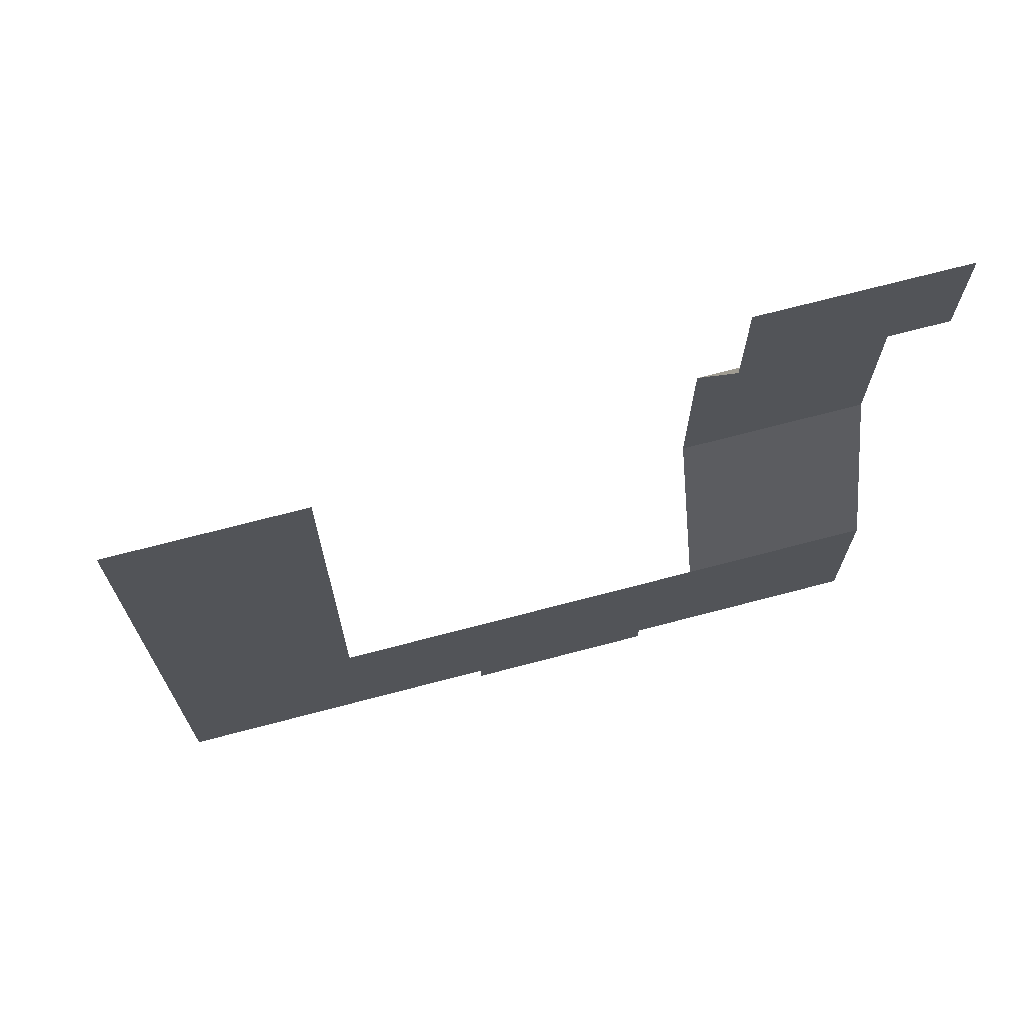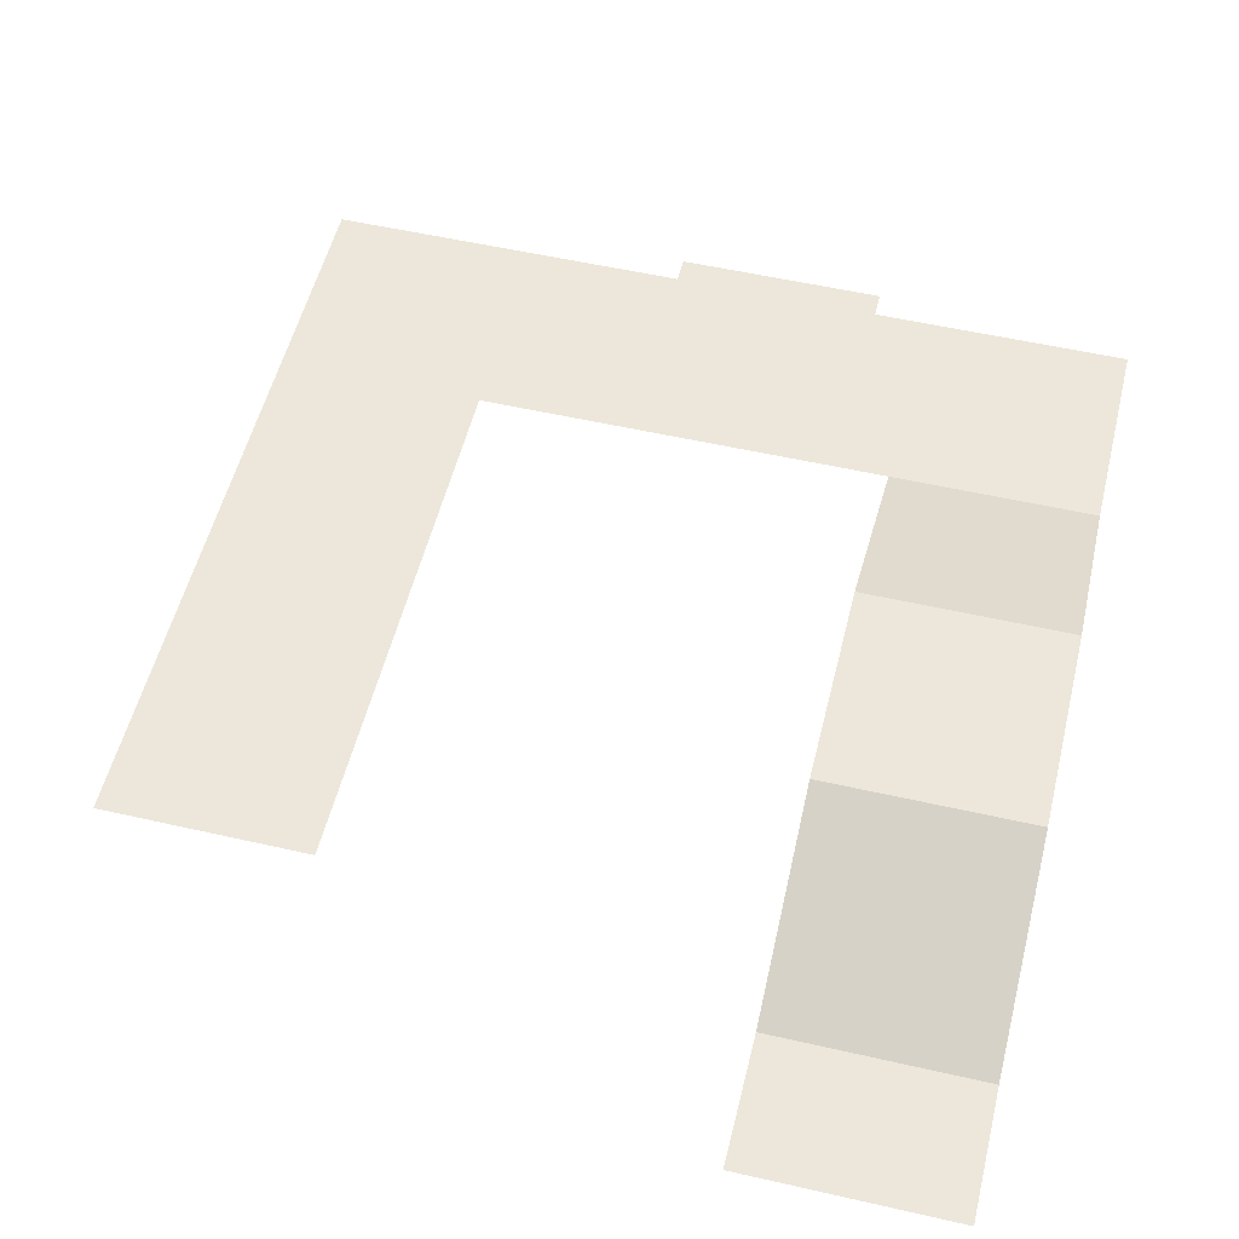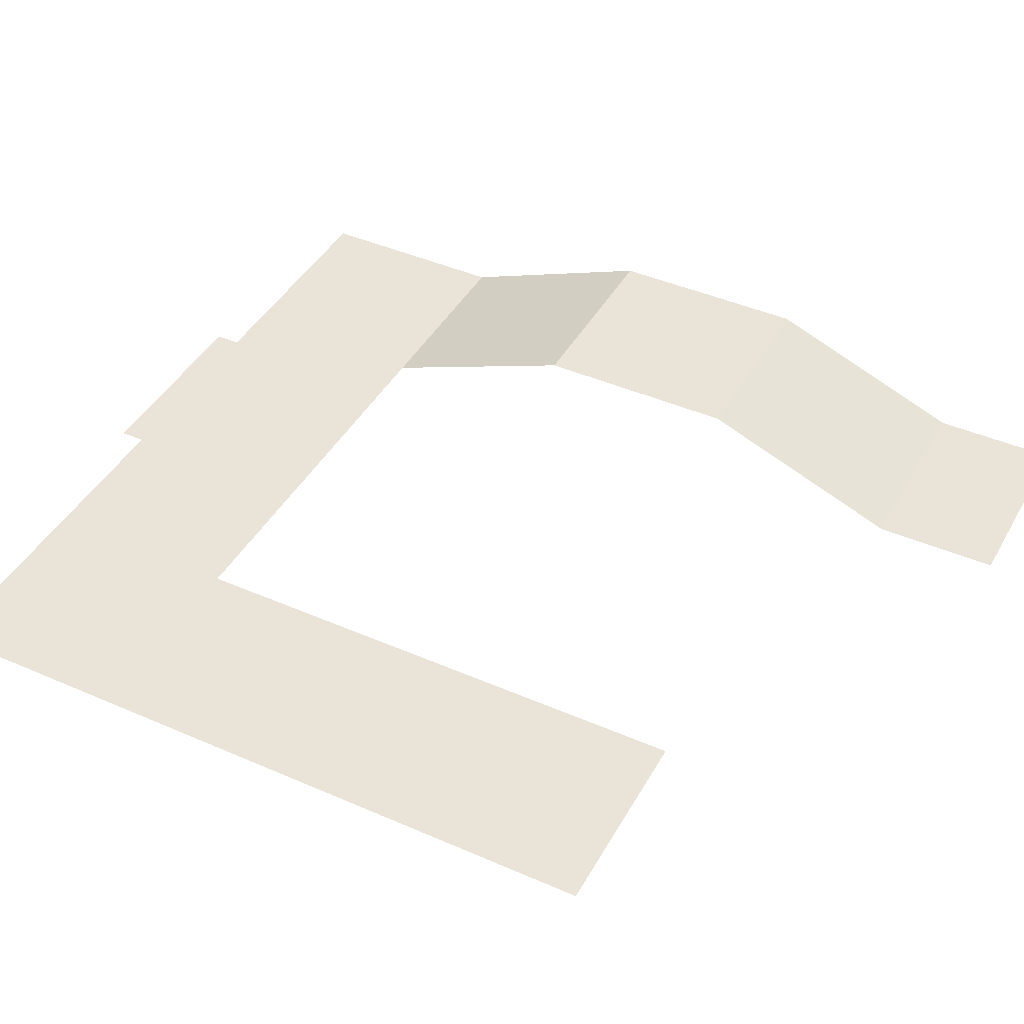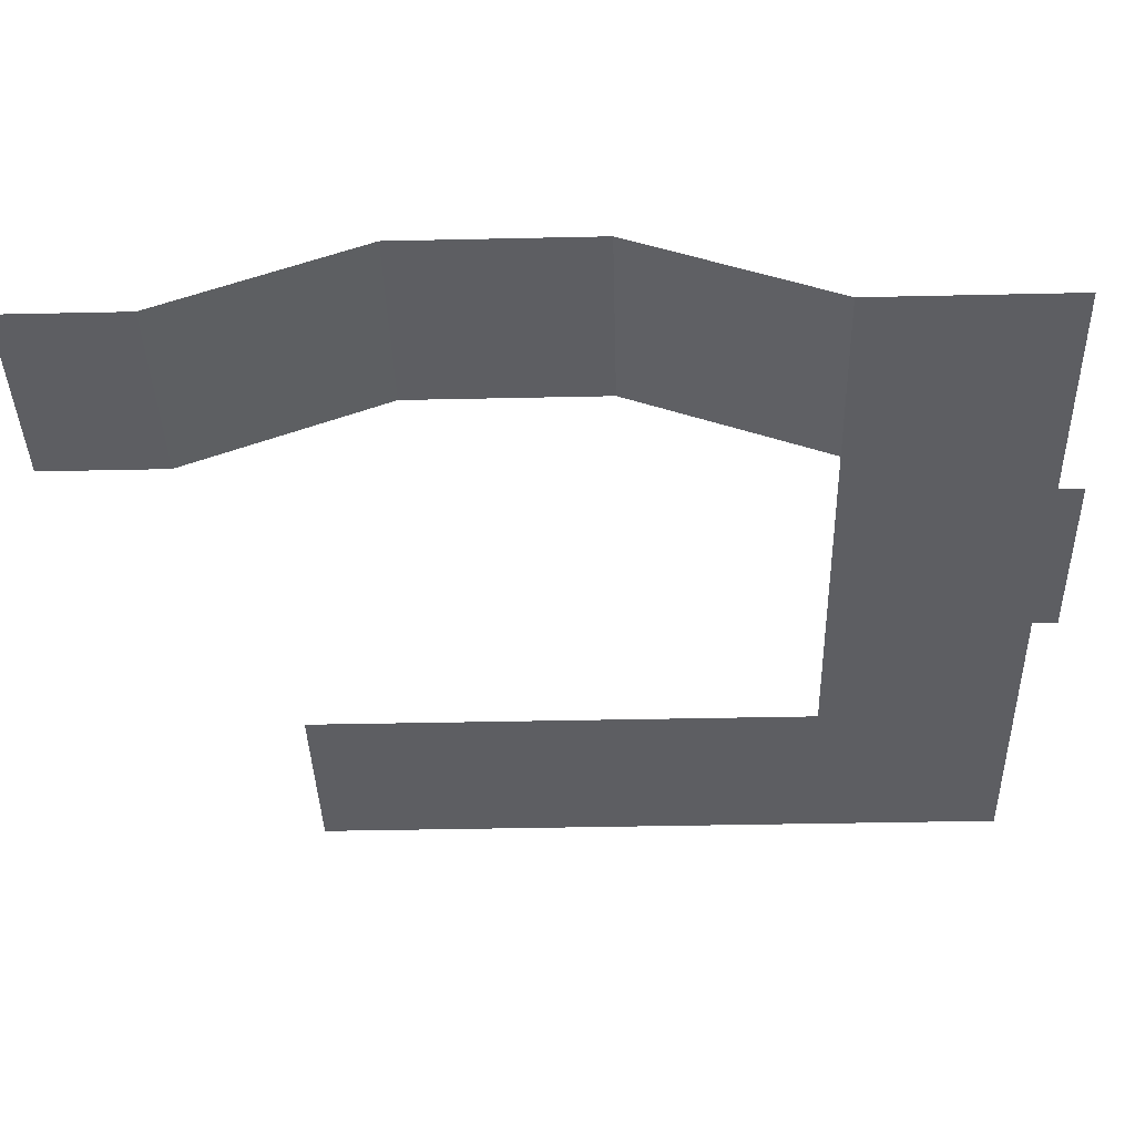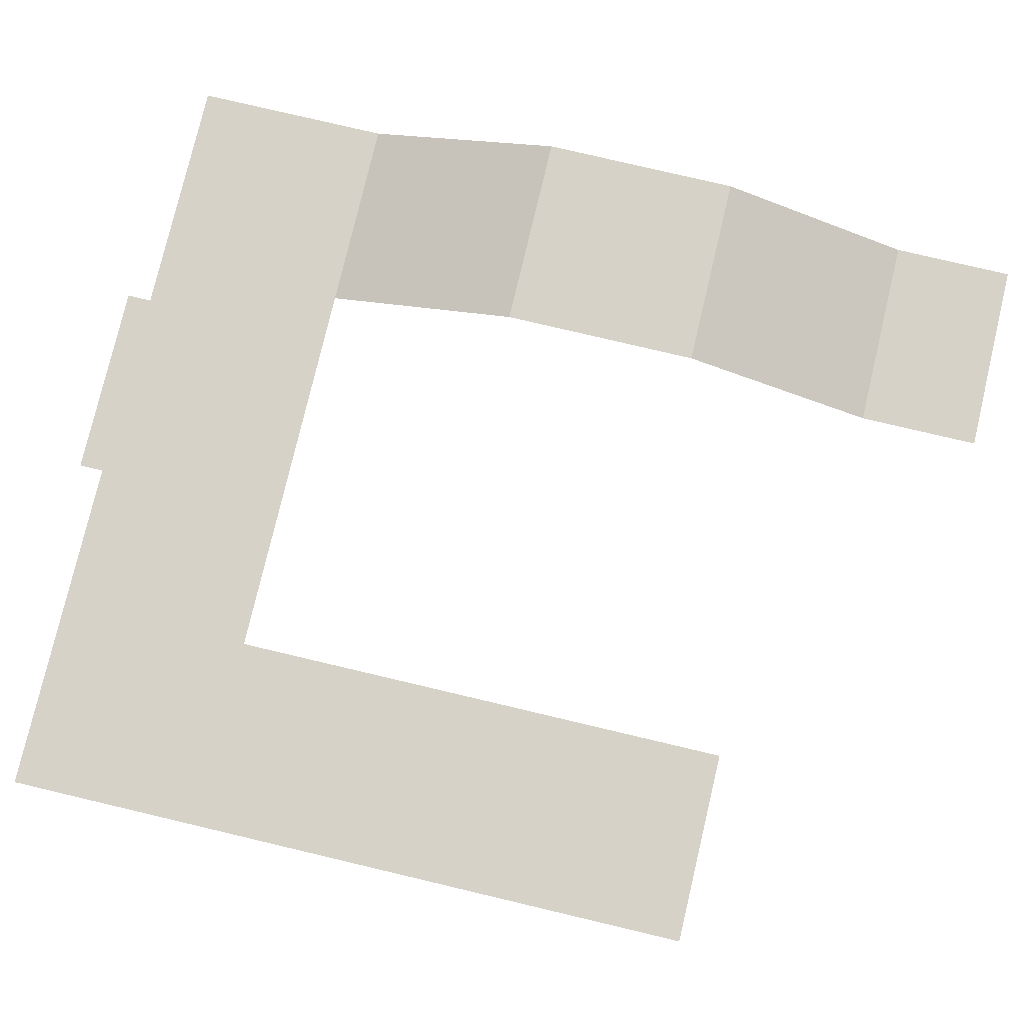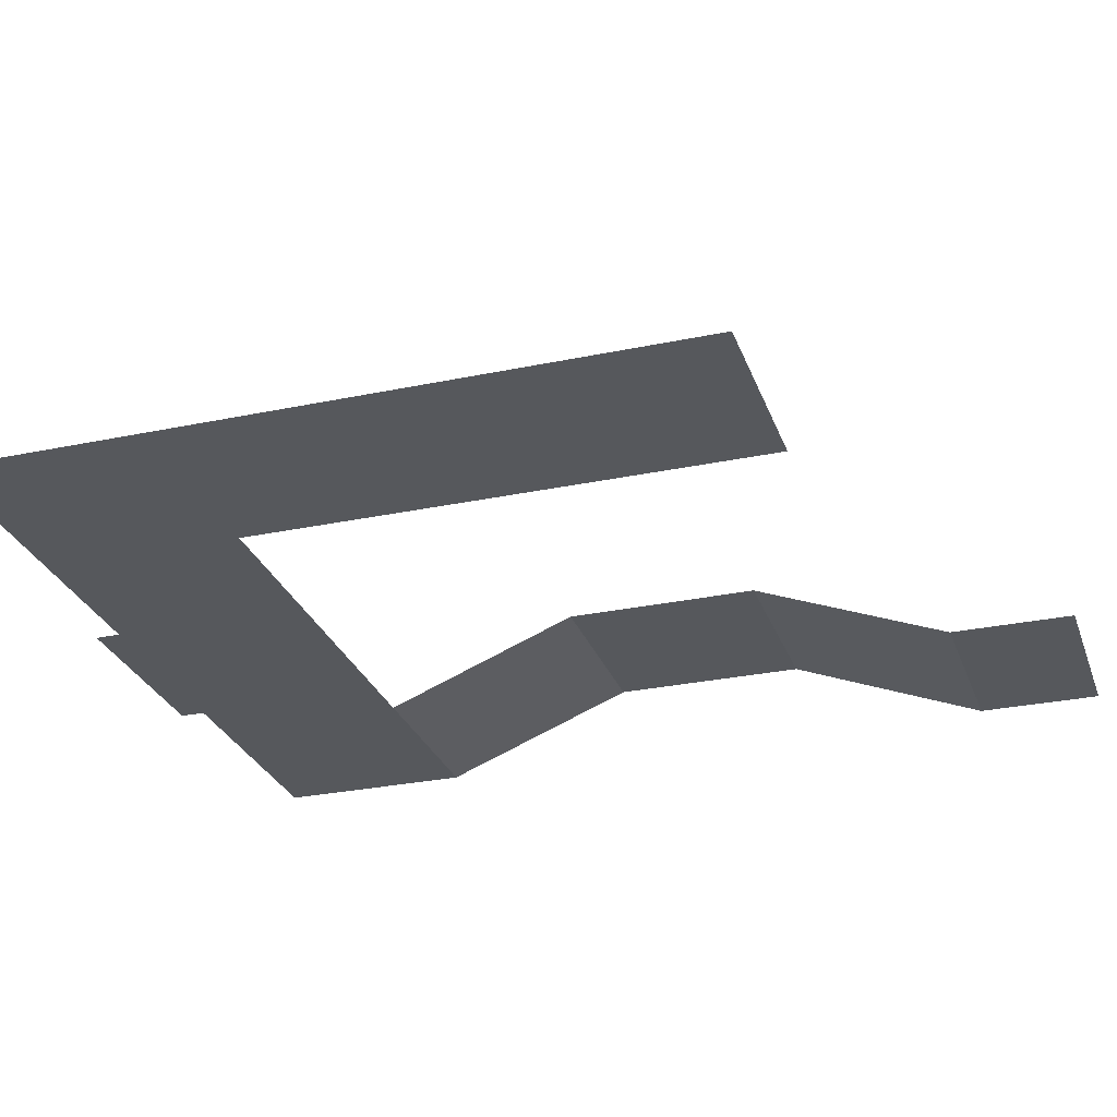
<metadata>
{"format":"obj","ext":"obj","renderer":"f3d","projection":"perspective","resolution":1024,"background":"white","views":[{"elev":71.2,"azim":165.3,"up":"+Y"},{"elev":53.9,"azim":-166.3,"up":"+Z"},{"elev":42.9,"azim":117.5,"up":"+Z"},{"elev":-38.9,"azim":-88.4,"up":"+Z"},{"elev":78.0,"azim":103.3,"up":"+Z"},{"elev":-28.1,"azim":107.7,"up":"+Z"}]}
</metadata>
<code>
g Road_Tile_Asphalt_3
v 90 -10 0.05
v 90 -8.001 0.05
v 98 -8.001 0.05
v 98 -18 0.05
v 88 -10 0.05
v 88 -18 0.05
v 66 -8.02 0.8363
v 74 -8.02 0.8363
v 74 -10.01 0.04961
v 66 -10.01 0.04912
v 98 11 0.05
v 98 -8.001 0.05
v 90 -8.001 0.05
v 90 11 0.05
v 66 19 0.05
v 74 19 0.05
v 74 14.01 0.04912
v 66 14.01 0.04912
v 74 -10.01 0.04961
v 88 -10 0.05
v 84 -18 0.05
v 76 -18 0.05
v 84 -19 0.05
v 76 -19 0.05
v 88 -18 0.05
v 74 -18 0.05
v 74 -10.01 0.04961
v 74 -18 0.05
v 66 -18 0.05
v 66 -10.01 0.04912
v 66 6.009 3.209
v 66 14.01 0.04912
v 74 14.01 0.04912
v 74 6.009 3.209
v 66 -2.009 3.209
v 66 6.009 3.209
v 74 6.009 3.209
v 74 -2.009 3.209
v 66 -8.02 0.8363
v 66 -2.009 3.209
v 74 -2.009 3.209
v 74 -8.02 0.8363
g Road_Tile_Asphalt_3_0
f 3 2 1
f 4 3 1
f 4 1 5
f 6 4 5
f 9 8 7
f 10 9 7
f 13 12 11
f 14 13 11
f 17 16 15
f 18 17 15
f 21 20 19
f 22 21 19
f 21 22 23
f 22 24 23
f 25 20 21
f 26 22 19
f 29 28 27
f 29 27 30
f 33 32 31
f 34 33 31
f 37 36 35
f 38 37 35
f 41 40 39
f 42 41 39

</code>
